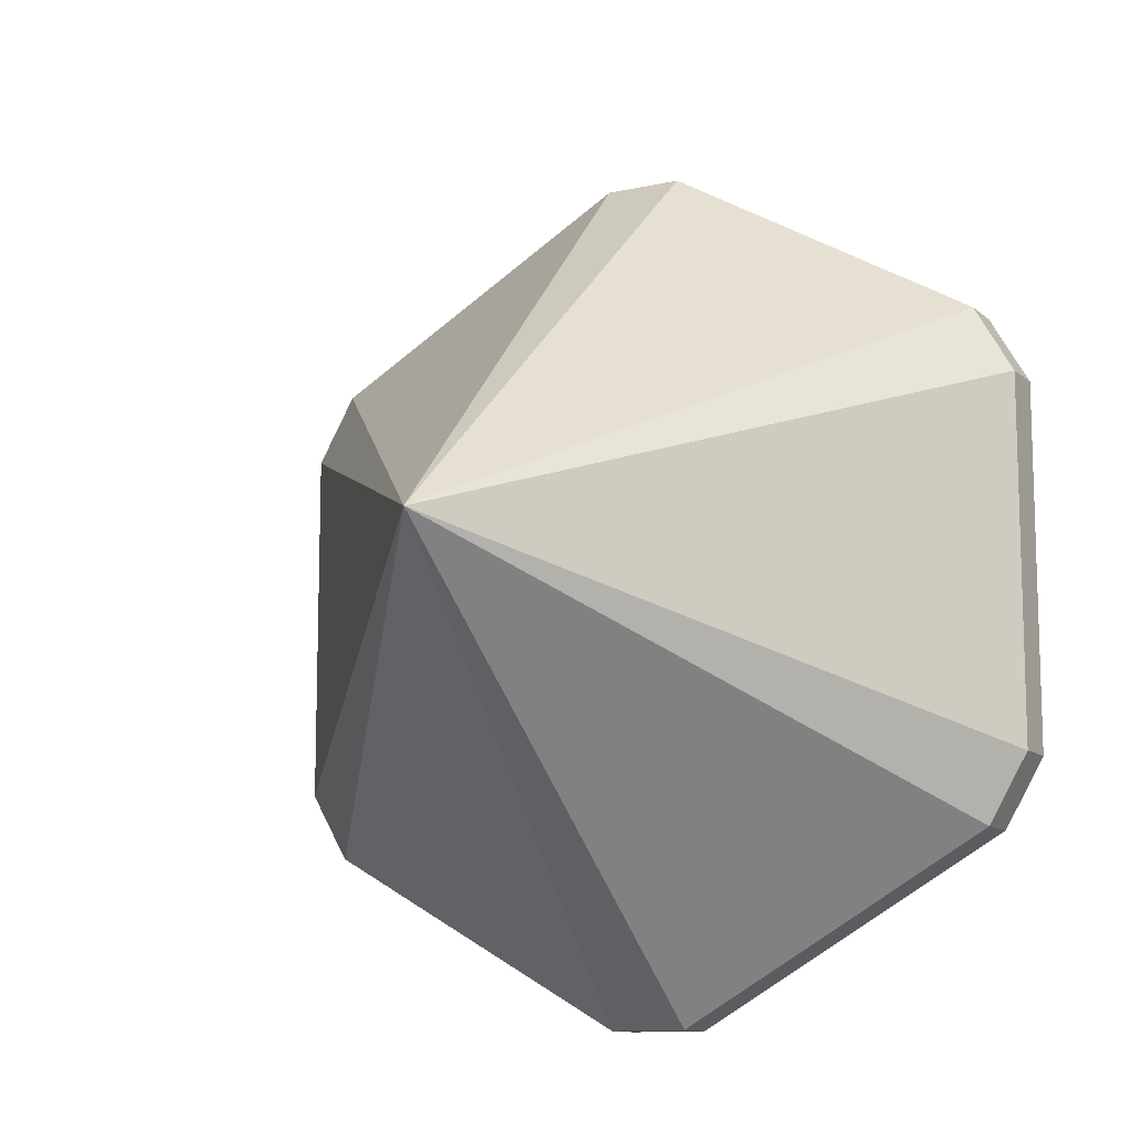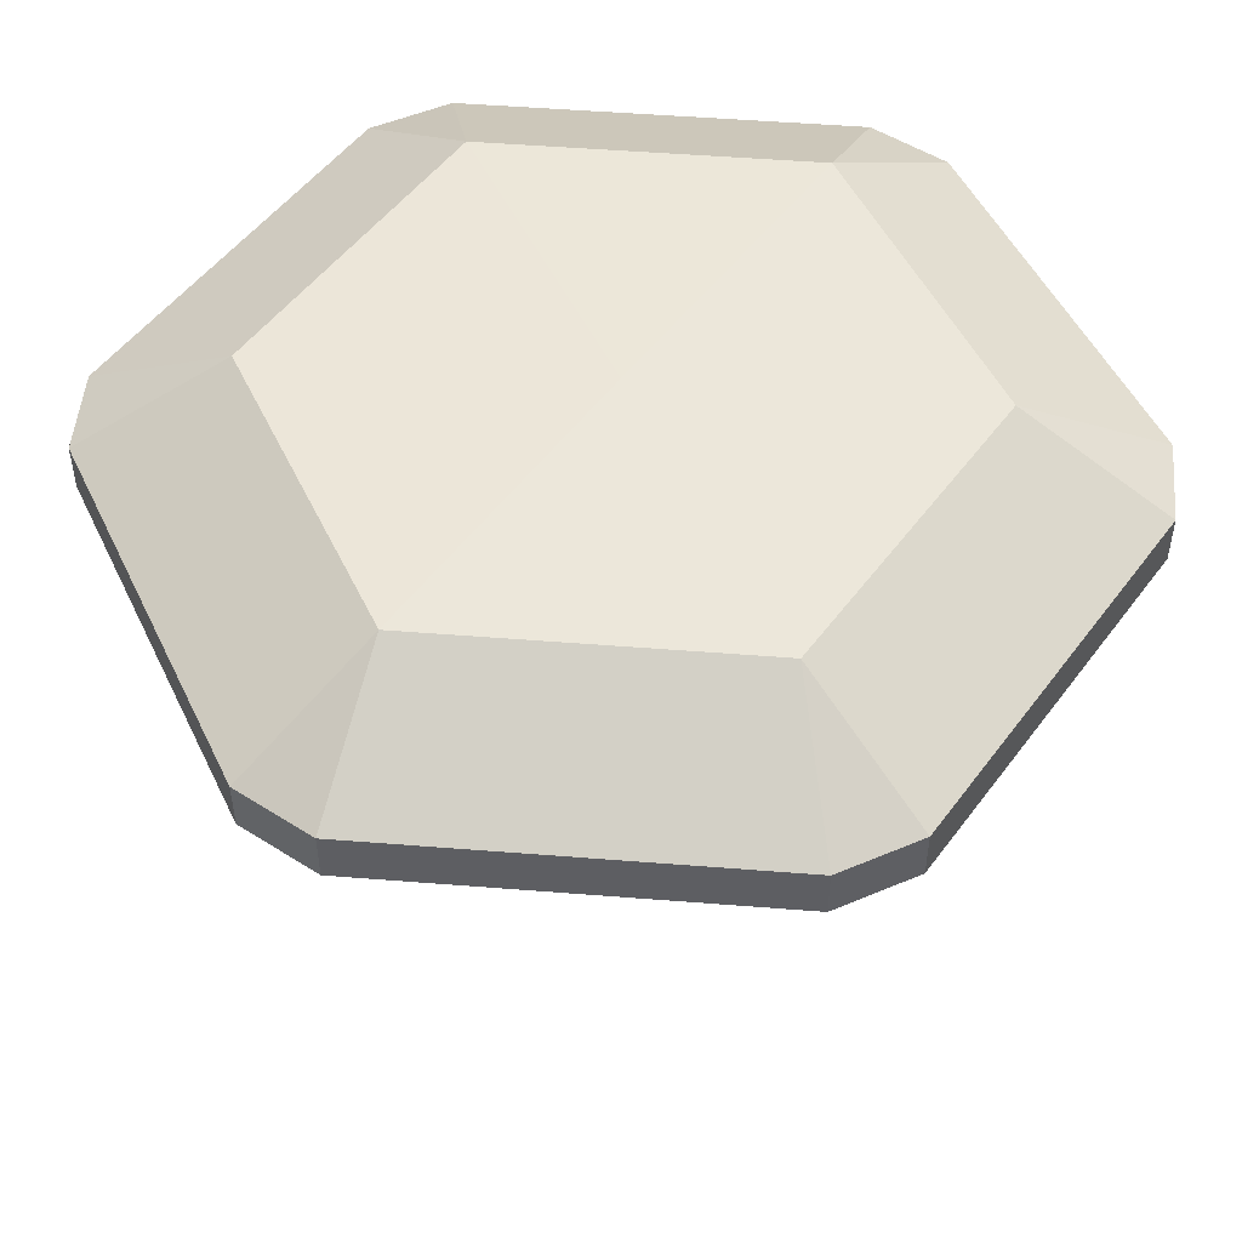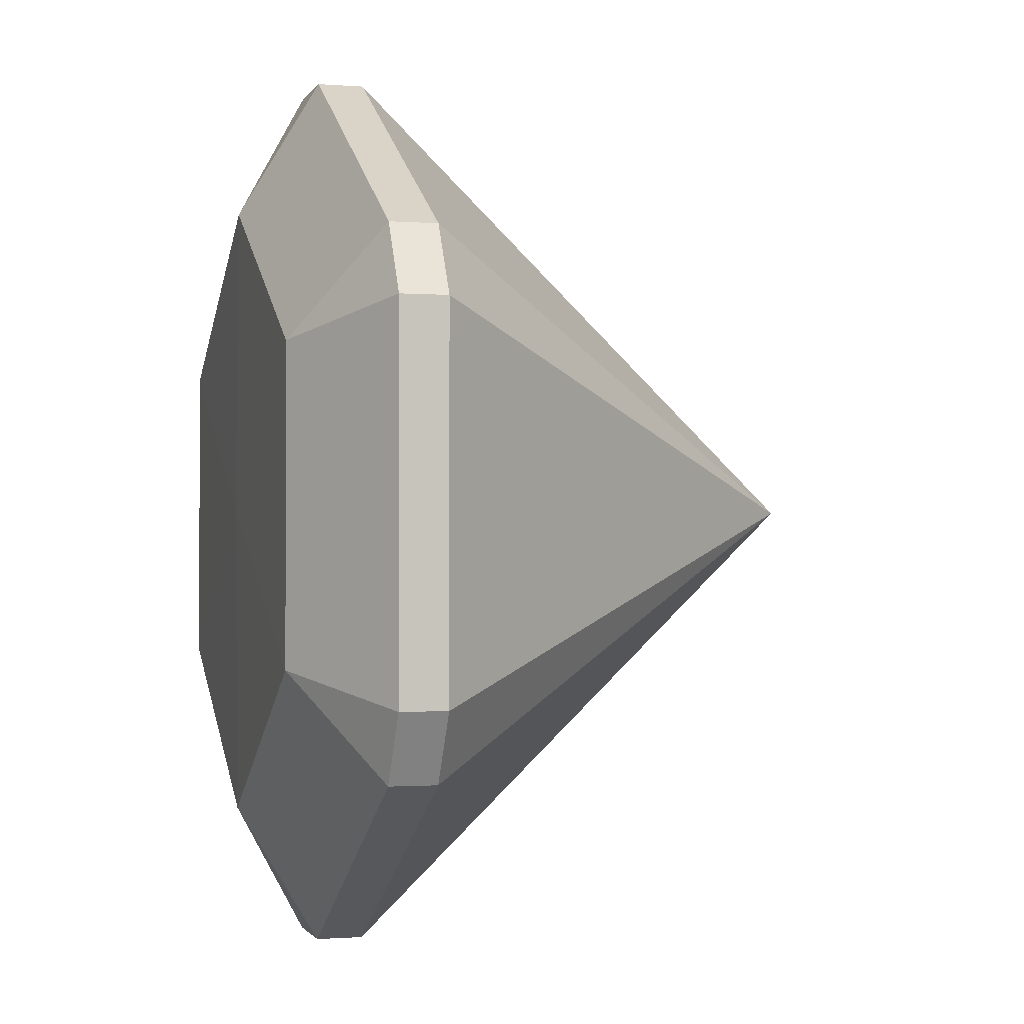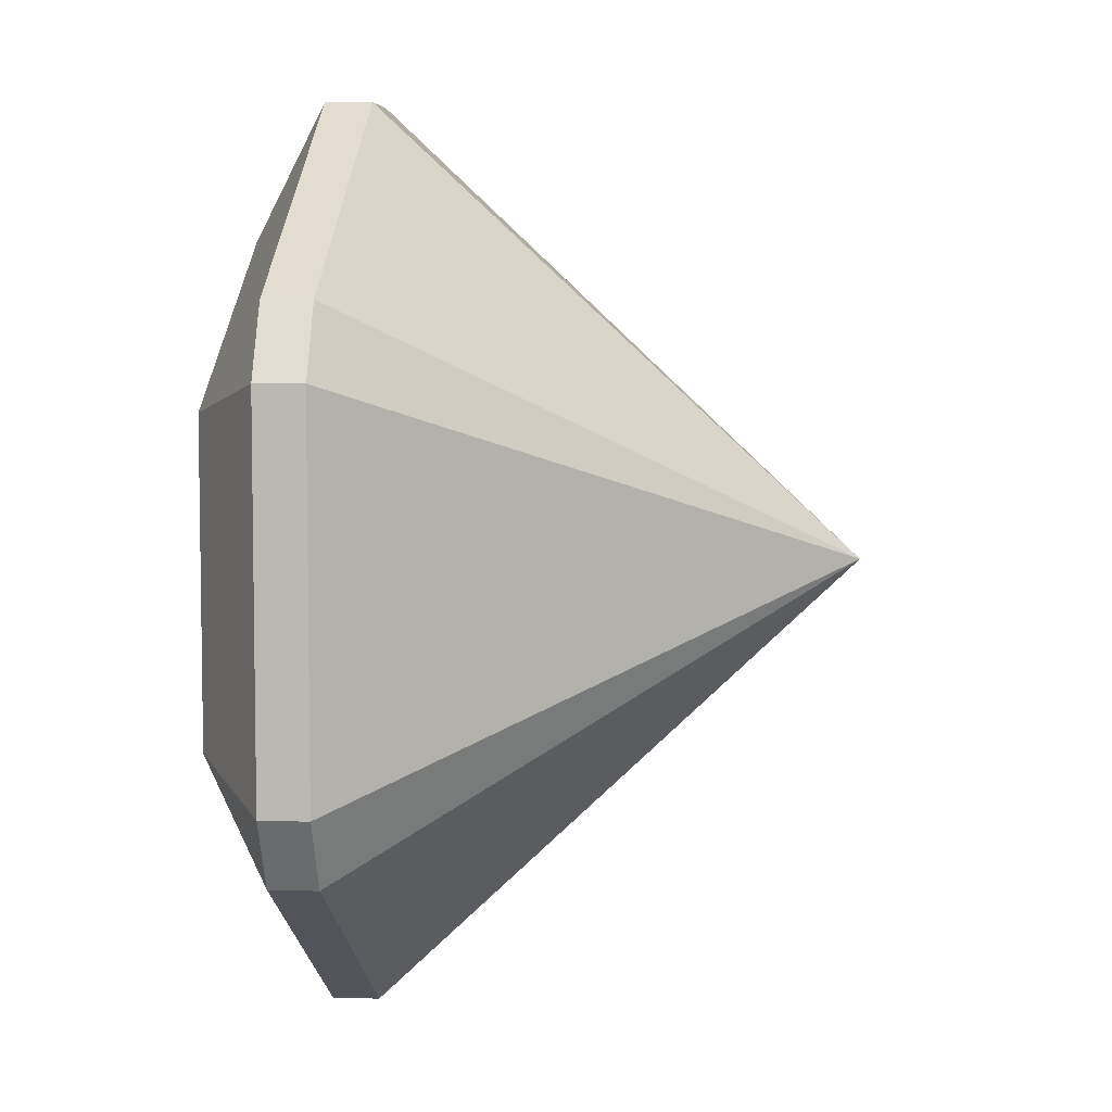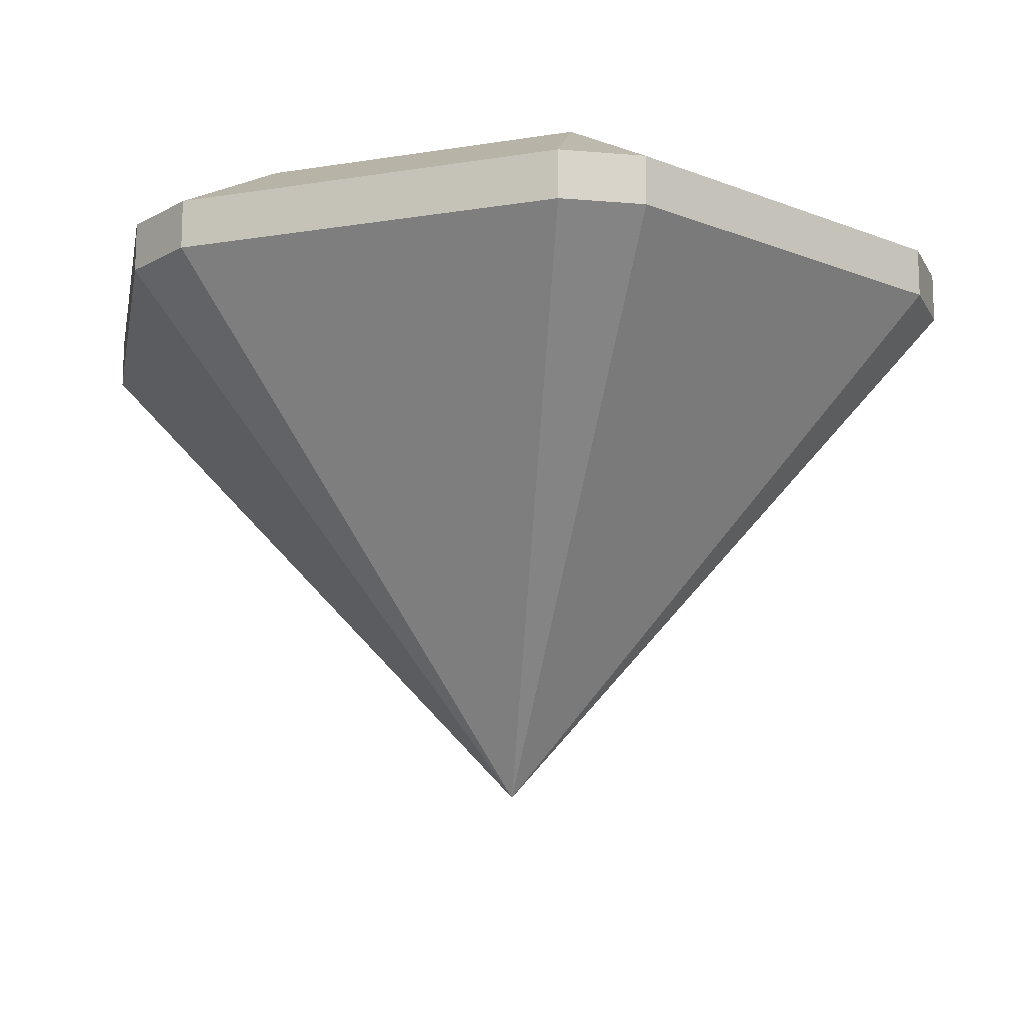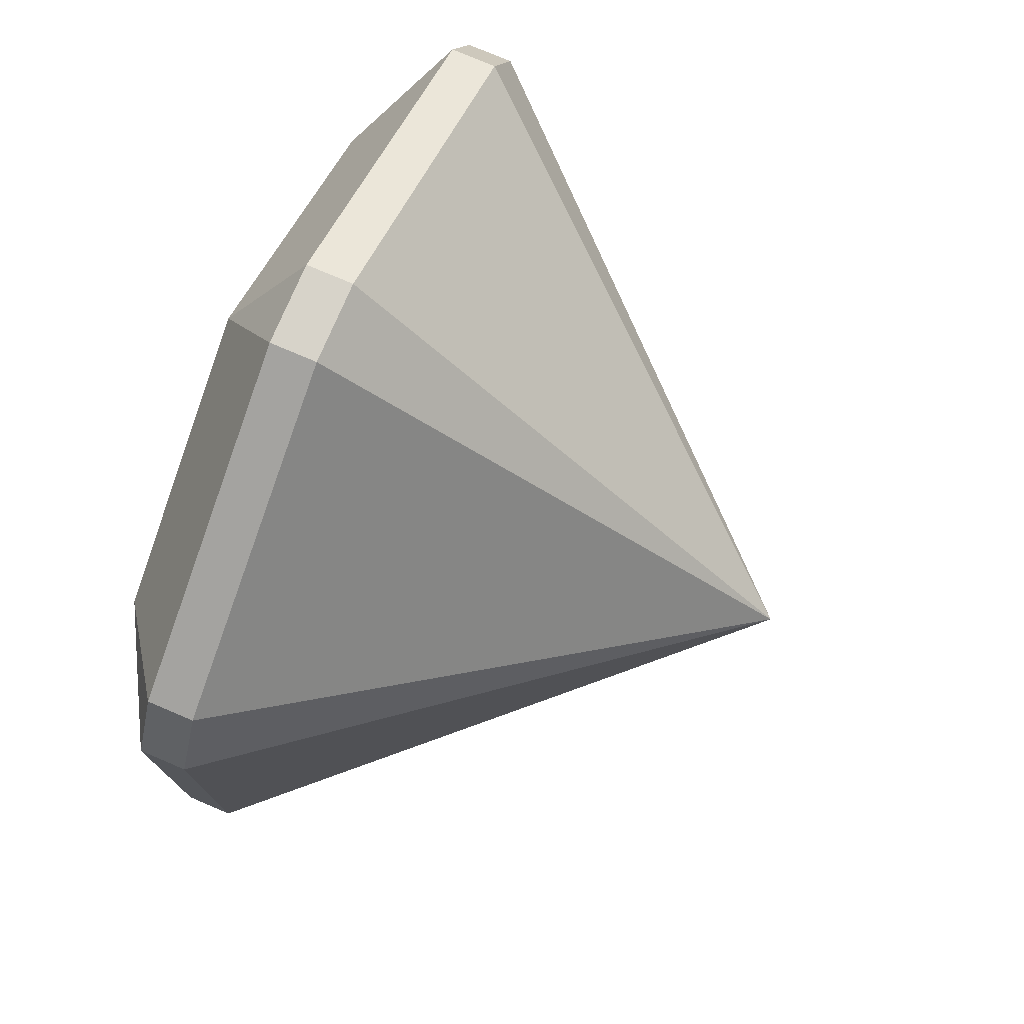
<metadata>
{"format":"obj","ext":"obj","renderer":"f3d","projection":"perspective","resolution":1024,"background":"white","views":[{"elev":-11.5,"azim":28.3,"up":"+Z"},{"elev":50.5,"azim":-85.0,"up":"+Y"},{"elev":-1.1,"azim":-106.0,"up":"+Z"},{"elev":6.1,"azim":-84.9,"up":"+Z"},{"elev":-14.5,"azim":49.5,"up":"+Y"},{"elev":76.3,"azim":-66.9,"up":"+Z"}]}
</metadata>
<code>
o gem_Cylinder
v -0 12.78 0
v -0 -0.08304 0
v -0.866 10.08 -9.5
v 0.866 10.08 -9.5
v -0 12.72 -6.634
v 0.866 11.08 -9.5
v -0.866 11.08 -9.5
v 7.794 10.08 -5.5
v 8.66 10.08 -4
v 5.745 12.72 -3.317
v 8.66 11.08 -4
v 7.794 11.08 -5.5
v 8.66 10.08 4
v 7.794 10.08 5.5
v 5.745 12.72 3.317
v 7.794 11.08 5.5
v 8.66 11.08 4
v 0.866 10.08 9.5
v -0.866 10.08 9.5
v -1e-06 12.72 6.634
v -0.866 11.08 9.5
v 0.866 11.08 9.5
v -7.794 10.08 5.5
v -8.66 10.08 4
v -5.745 12.72 3.317
v -8.66 11.08 4
v -7.794 11.08 5.5
v -8.66 10.08 -4
v -7.794 10.08 -5.5
v -5.745 12.72 -3.317
v -7.794 11.08 -5.5
v -8.66 11.08 -4
f 29 31 7 3
f 14 16 22 18
f 19 21 27 23
f 24 26 32 28
f 9 11 17 13
f 4 6 12 8
f 2 3 4
f 5 6 7
f 2 8 9
f 10 11 12
f 2 13 14
f 15 16 17
f 2 18 19
f 20 21 22
f 2 23 24
f 25 26 27
f 2 28 29
f 30 31 32
f 4 8 2
f 12 6 5 10
f 3 7 6 4
f 11 9 8 12
f 9 13 2
f 17 11 10 15
f 16 14 13 17
f 14 18 2
f 22 16 15 20
f 21 19 18 22
f 19 23 2
f 27 21 20 25
f 26 24 23 27
f 24 28 2
f 32 26 25 30
f 31 29 28 32
f 29 3 2
f 7 31 30 5
f 20 15 1
f 5 30 1
f 15 10 1
f 30 25 1
f 10 5 1
f 25 20 1

</code>
